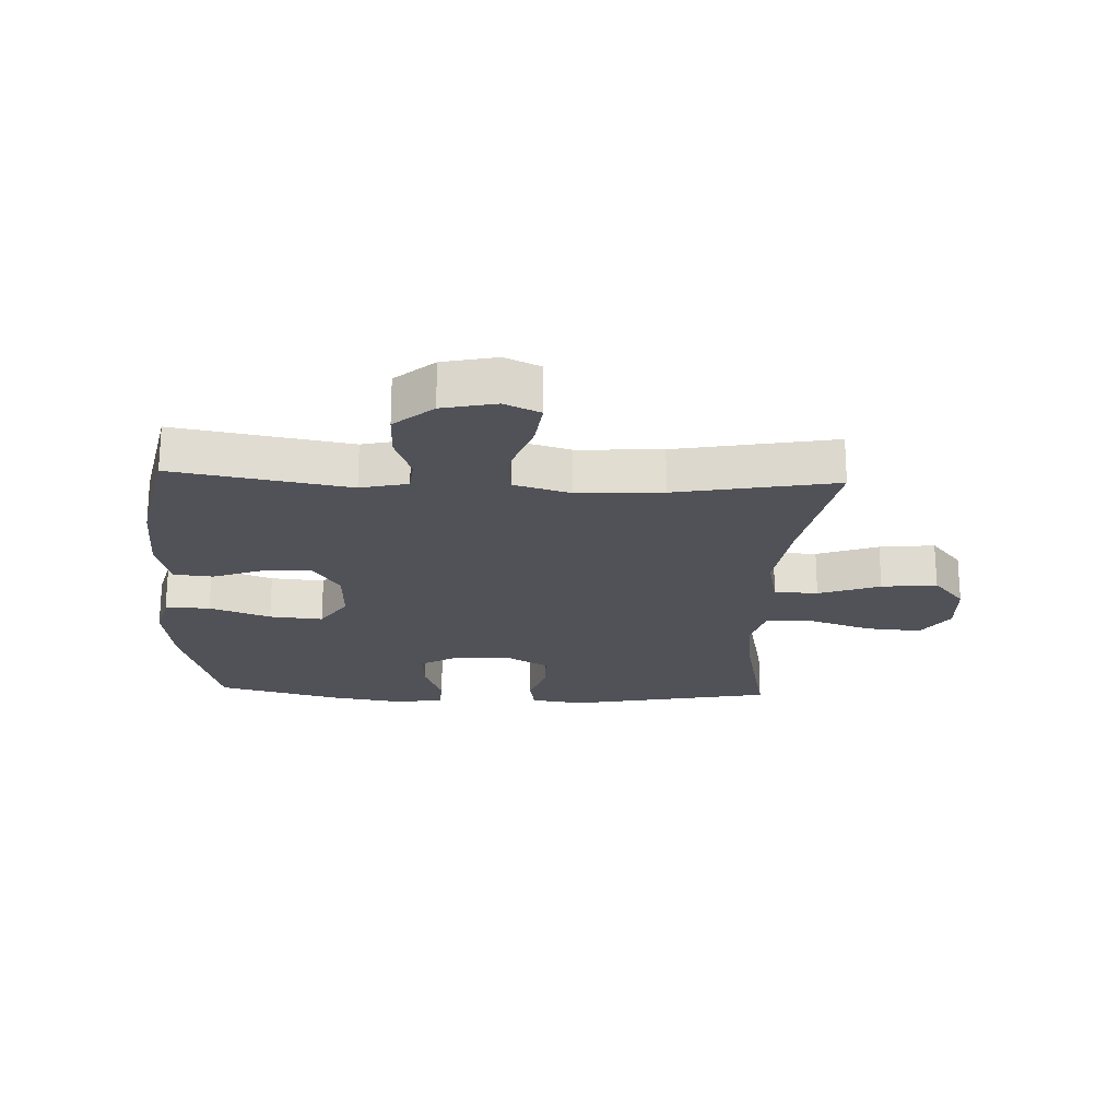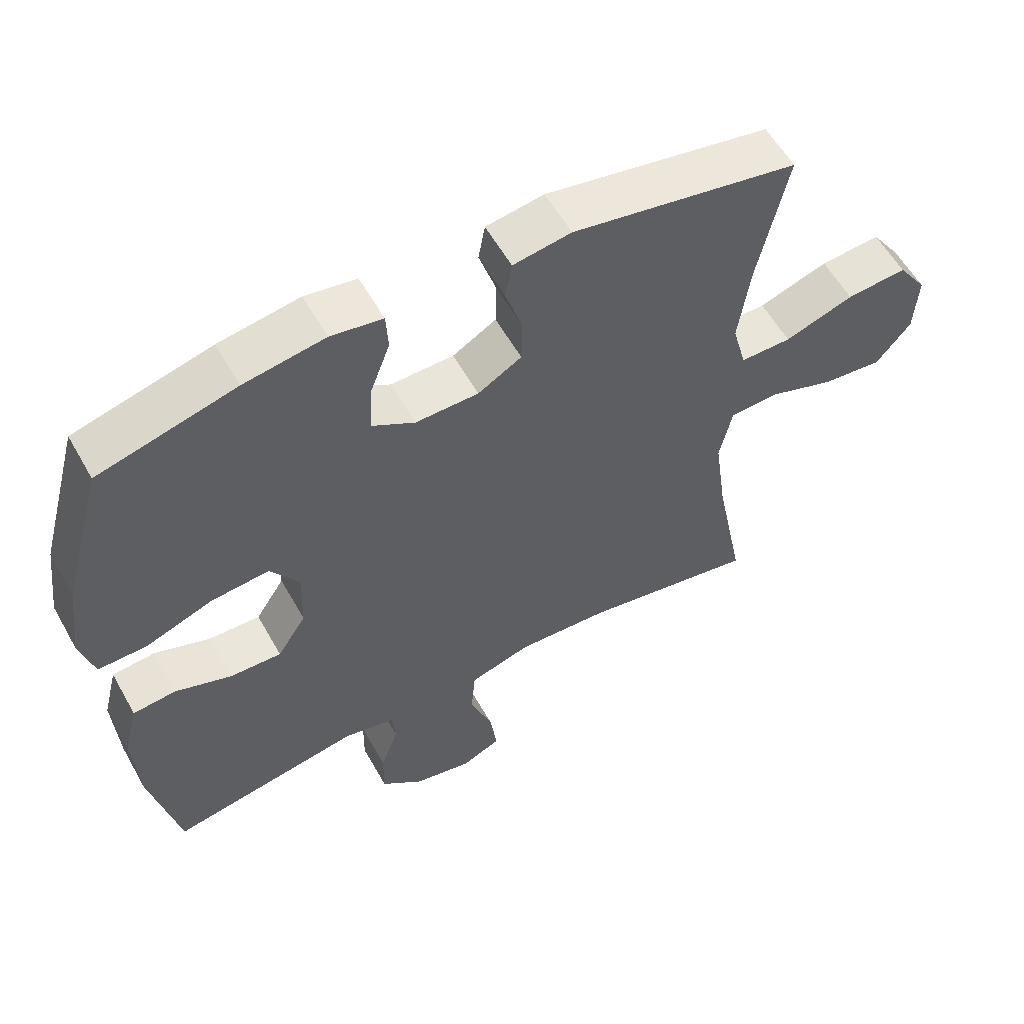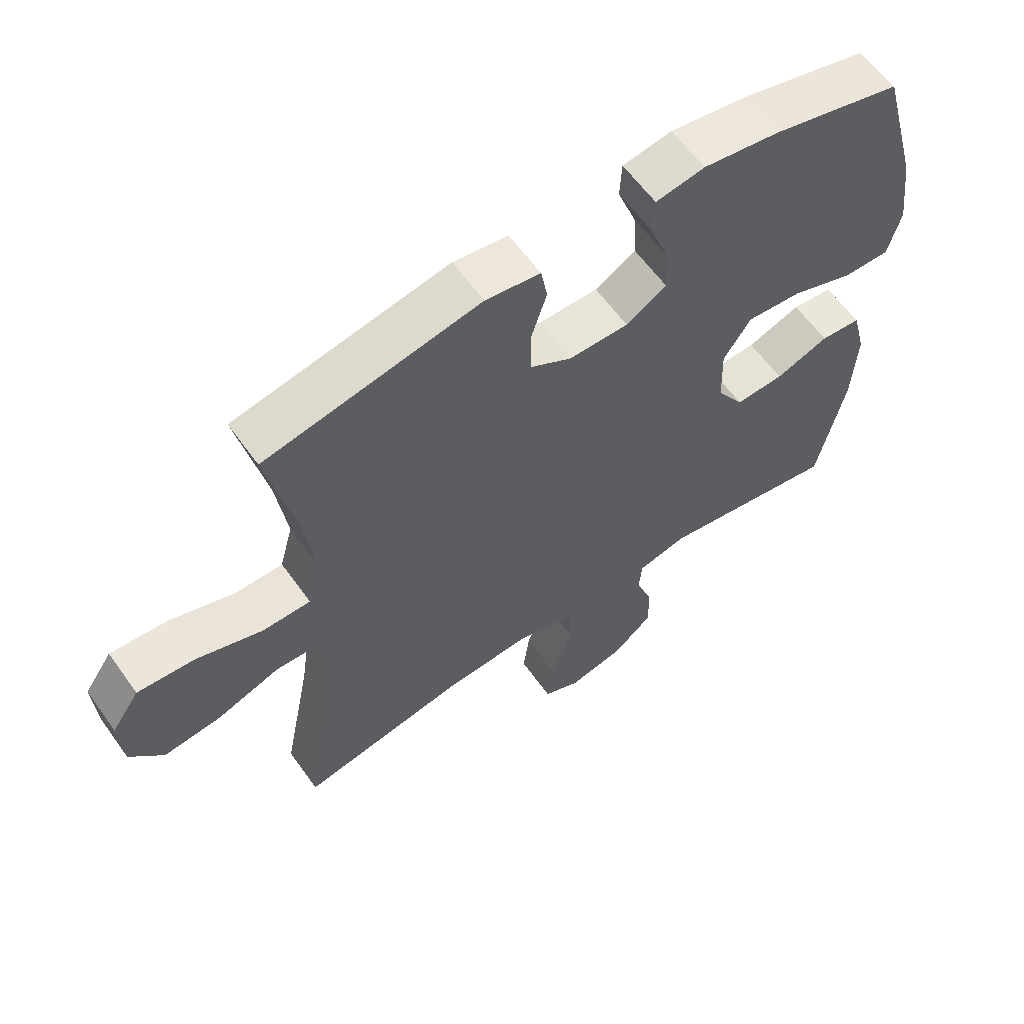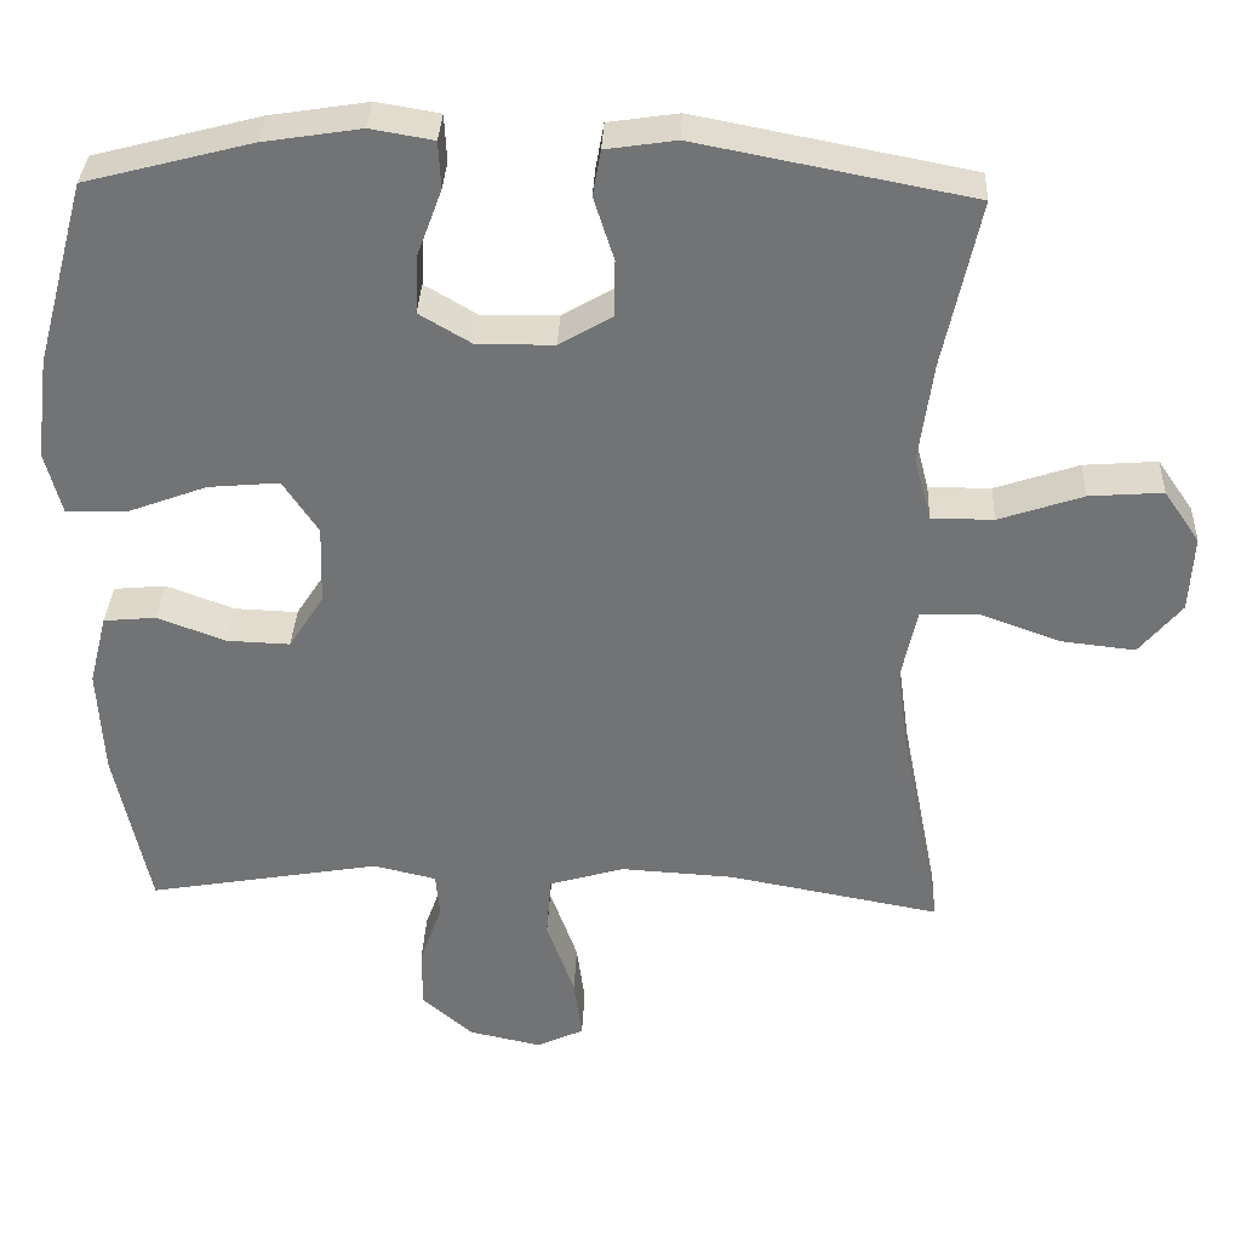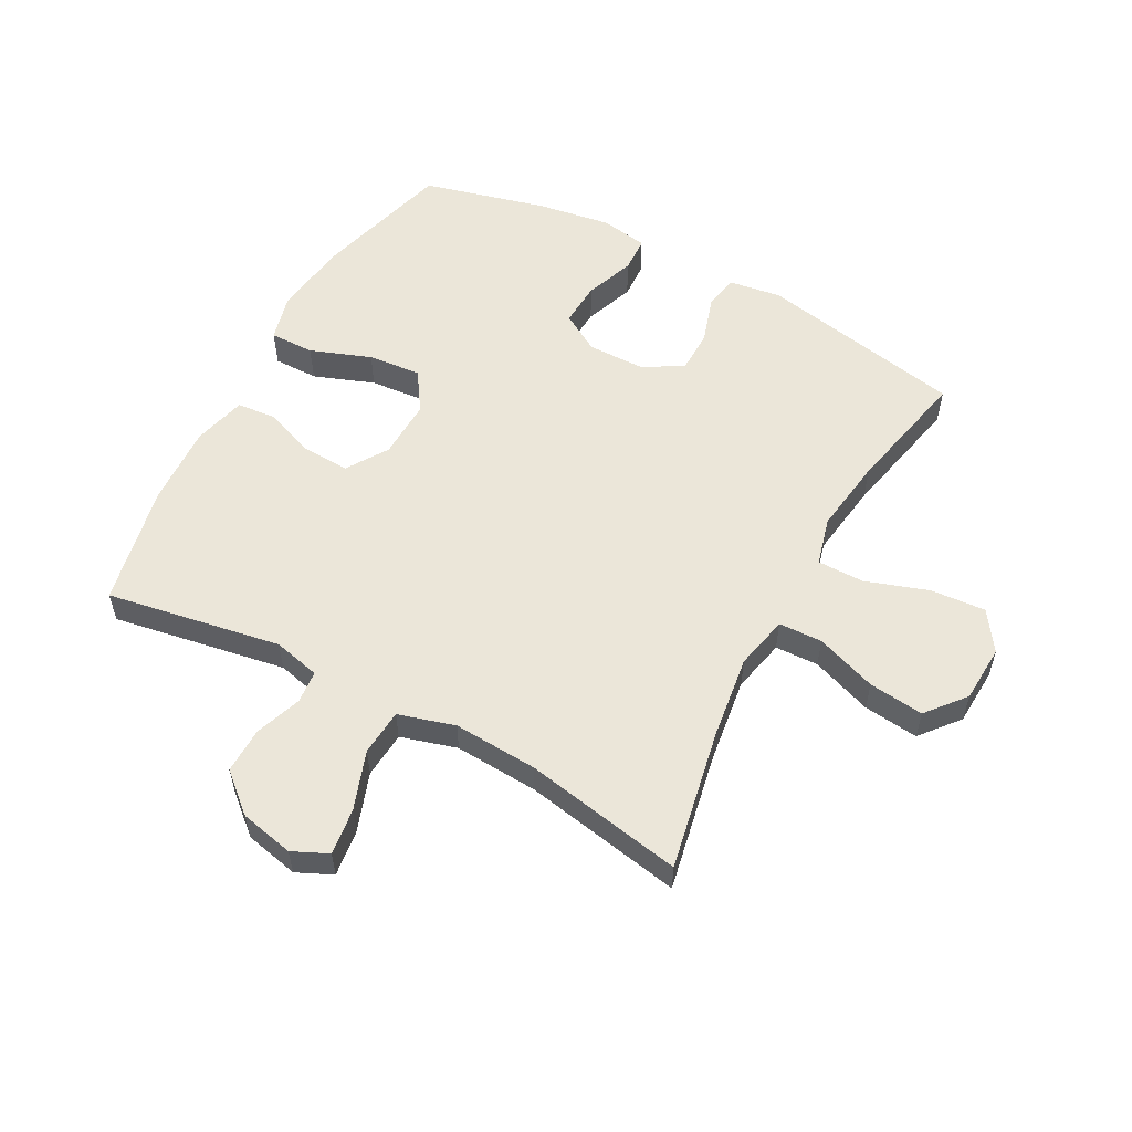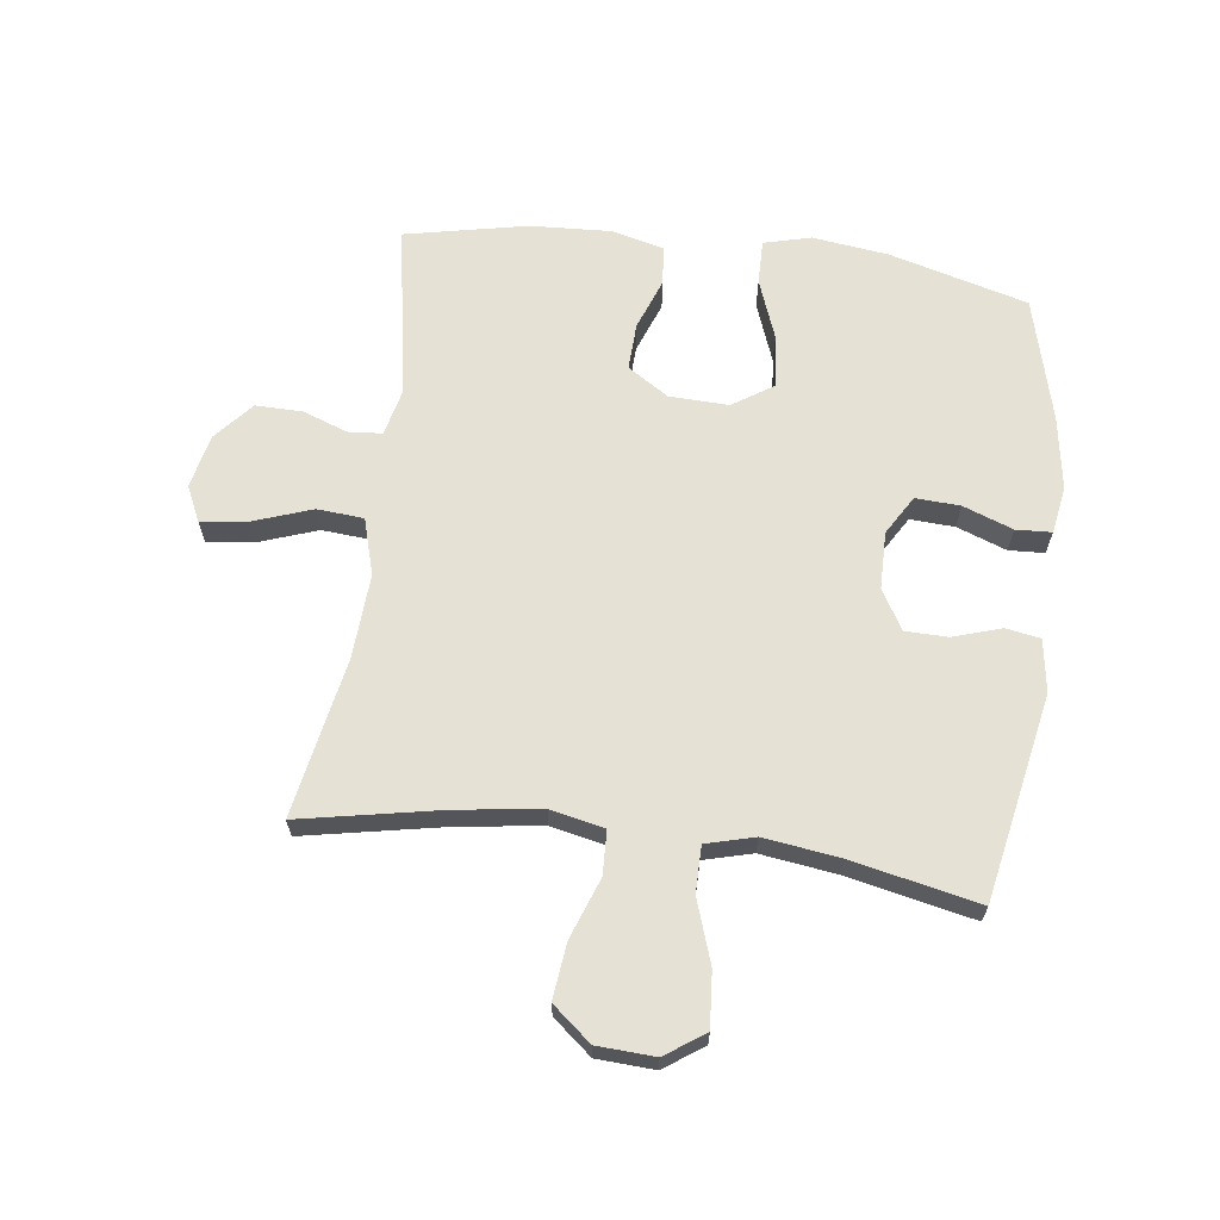
<metadata>
{"format":"obj","ext":"obj","renderer":"f3d","projection":"perspective","resolution":1024,"background":"white","views":[{"elev":-21.5,"azim":177.5,"up":"+Y"},{"elev":57.8,"azim":150.8,"up":"+Z"},{"elev":60.8,"azim":-35.5,"up":"+Z"},{"elev":34.0,"azim":-177.5,"up":"+Z"},{"elev":56.1,"azim":-151.6,"up":"+Y"},{"elev":64.9,"azim":-82.6,"up":"+Y"}]}
</metadata>
<code>
v -0.5 0.07 0.5
v -0.164 0.07 0.565
v -0.078 0.07 0.552
v -0.068 0.07 0.496
v -0.093 0.07 0.418
v -0.092 0.07 0.348
v -0.027 0.07 0.31
v 0.067 0.07 0.309
v 0.131 0.07 0.347
v 0.127 0.07 0.42
v 0.097 0.07 0.501
v 0.1 0.07 0.559
v 0.177 0.07 0.572
v 0.297 0.07 0.553
v 0.5 0.07 0.5
v 0.562 0.07 0.274
v 0.578 0.07 0.15
v 0.558 0.07 0.073
v 0.485 0.07 0.074
v 0.386 0.07 0.111
v 0.299 0.07 0.119
v 0.256 0.07 0.054
v 0.259 0.07 -0.043
v 0.302 0.07 -0.11
v 0.379 0.07 -0.107
v 0.463 0.07 -0.076
v 0.527 0.07 -0.082
v 0.549 0.07 -0.169
v 0.542 0.07 -0.3
v 0.5 0.07 -0.5
v 0.215 0.07 -0.45
v 0.138 0.07 -0.468
v 0.133 0.07 -0.522
v 0.16 0.07 -0.597
v 0.161 0.07 -0.673
v 0.098 0.07 -0.727
v 0.01 0.07 -0.746
v -0.048 0.07 -0.719
v -0.038 0.07 -0.643
v -0.004 0.07 -0.547
v -0.01 0.07 -0.471
v -0.102 0.07 -0.444
v -0.24 0.07 -0.452
v -0.5 0.07 -0.5
v -0.455 0.07 -0.27
v -0.436 0.07 -0.133
v -0.455 0.07 -0.045
v -0.526 0.07 -0.042
v -0.626 0.07 -0.078
v -0.716 0.07 -0.088
v -0.768 0.07 -0.025
v -0.773 0.07 0.069
v -0.729 0.07 0.133
v -0.639 0.07 0.126
v -0.536 0.07 0.091
v -0.46 0.07 0.091
v -0.439 0.07 0.17
v -0.456 0.07 0.294
v -0.5 0 0.5
v -0.164 0 0.565
v -0.078 0 0.552
v -0.068 0 0.496
v -0.093 0 0.418
v -0.092 0 0.348
v -0.027 0 0.31
v 0.067 0 0.309
v 0.131 0 0.347
v 0.127 0 0.42
v 0.097 0 0.501
v 0.1 0 0.559
v 0.177 0 0.572
v 0.297 0 0.553
v 0.5 0 0.5
v 0.562 0 0.274
v 0.578 0 0.15
v 0.558 0 0.073
v 0.485 0 0.074
v 0.386 0 0.111
v 0.299 0 0.119
v 0.256 0 0.054
v 0.259 0 -0.043
v 0.302 0 -0.11
v 0.379 0 -0.107
v 0.463 0 -0.076
v 0.527 0 -0.082
v 0.549 0 -0.169
v 0.542 0 -0.3
v 0.5 0 -0.5
v 0.215 0 -0.45
v 0.138 0 -0.468
v 0.133 0 -0.522
v 0.16 0 -0.597
v 0.161 0 -0.673
v 0.098 0 -0.727
v 0.01 0 -0.746
v -0.048 0 -0.719
v -0.038 0 -0.643
v -0.004 0 -0.547
v -0.01 0 -0.471
v -0.102 0 -0.444
v -0.24 0 -0.452
v -0.5 0 -0.5
v -0.455 0 -0.27
v -0.436 0 -0.133
v -0.455 0 -0.045
v -0.526 0 -0.042
v -0.626 0 -0.078
v -0.716 0 -0.088
v -0.768 0 -0.025
v -0.773 0 0.069
v -0.729 0 0.133
v -0.639 0 0.126
v -0.536 0 0.091
v -0.46 0 0.091
v -0.439 0 0.17
v -0.456 0 0.294
f 52 53 54 55
f 52 55 56
f 51 52 56
f 48 49 50 51
f 47 48 51 56
f 46 47 56 57
f 43 44 45
f 42 43 45 46
f 41 42 46 57
f 37 38 39 40
f 35 36 37 40
f 33 34 35 40
f 32 33 40 41
f 31 32 41 57
f 25 26 27 28
f 24 25 28 29
f 17 18 19 20
f 17 20 21
f 16 17 21
f 15 16 21
f 14 15 21 22
f 10 11 12 13
f 9 10 13 14
f 2 3 4 5
f 58 1 2 5
f 58 5 6
f 57 58 6 7
f 31 57 7 8
f 24 29 30 31
f 23 24 31
f 22 23 31 8
f 9 14 22
f 8 9 22
f 113 112 111 110
f 114 113 110
f 114 110 109
f 109 108 107 106
f 114 109 106 105
f 115 114 105 104
f 103 102 101
f 104 103 101 100
f 115 104 100 99
f 98 97 96 95
f 98 95 94 93
f 98 93 92 91
f 99 98 91 90
f 115 99 90 89
f 86 85 84 83
f 87 86 83 82
f 78 77 76 75
f 79 78 75
f 79 75 74
f 79 74 73
f 80 79 73 72
f 71 70 69 68
f 72 71 68 67
f 63 62 61 60
f 63 60 59 116
f 64 63 116
f 65 64 116 115
f 66 65 115 89
f 89 88 87 82
f 89 82 81
f 66 89 81 80
f 80 72 67
f 80 67 66
f 1 59 60 2
f 2 60 61 3
f 3 61 62 4
f 4 62 63 5
f 5 63 64 6
f 6 64 65 7
f 7 65 66 8
f 8 66 67 9
f 9 67 68 10
f 10 68 69 11
f 11 69 70 12
f 12 70 71 13
f 13 71 72 14
f 14 72 73 15
f 15 73 74 16
f 16 74 75 17
f 17 75 76 18
f 18 76 77 19
f 19 77 78 20
f 20 78 79 21
f 21 79 80 22
f 22 80 81 23
f 23 81 82 24
f 24 82 83 25
f 25 83 84 26
f 26 84 85 27
f 27 85 86 28
f 28 86 87 29
f 29 87 88 30
f 30 88 89 31
f 31 89 90 32
f 32 90 91 33
f 33 91 92 34
f 34 92 93 35
f 35 93 94 36
f 36 94 95 37
f 37 95 96 38
f 38 96 97 39
f 39 97 98 40
f 40 98 99 41
f 41 99 100 42
f 42 100 101 43
f 43 101 102 44
f 44 102 103 45
f 45 103 104 46
f 46 104 105 47
f 47 105 106 48
f 48 106 107 49
f 49 107 108 50
f 50 108 109 51
f 51 109 110 52
f 52 110 111 53
f 53 111 112 54
f 54 112 113 55
f 55 113 114 56
f 56 114 115 57
f 57 115 116 58
f 58 116 59 1

</code>
